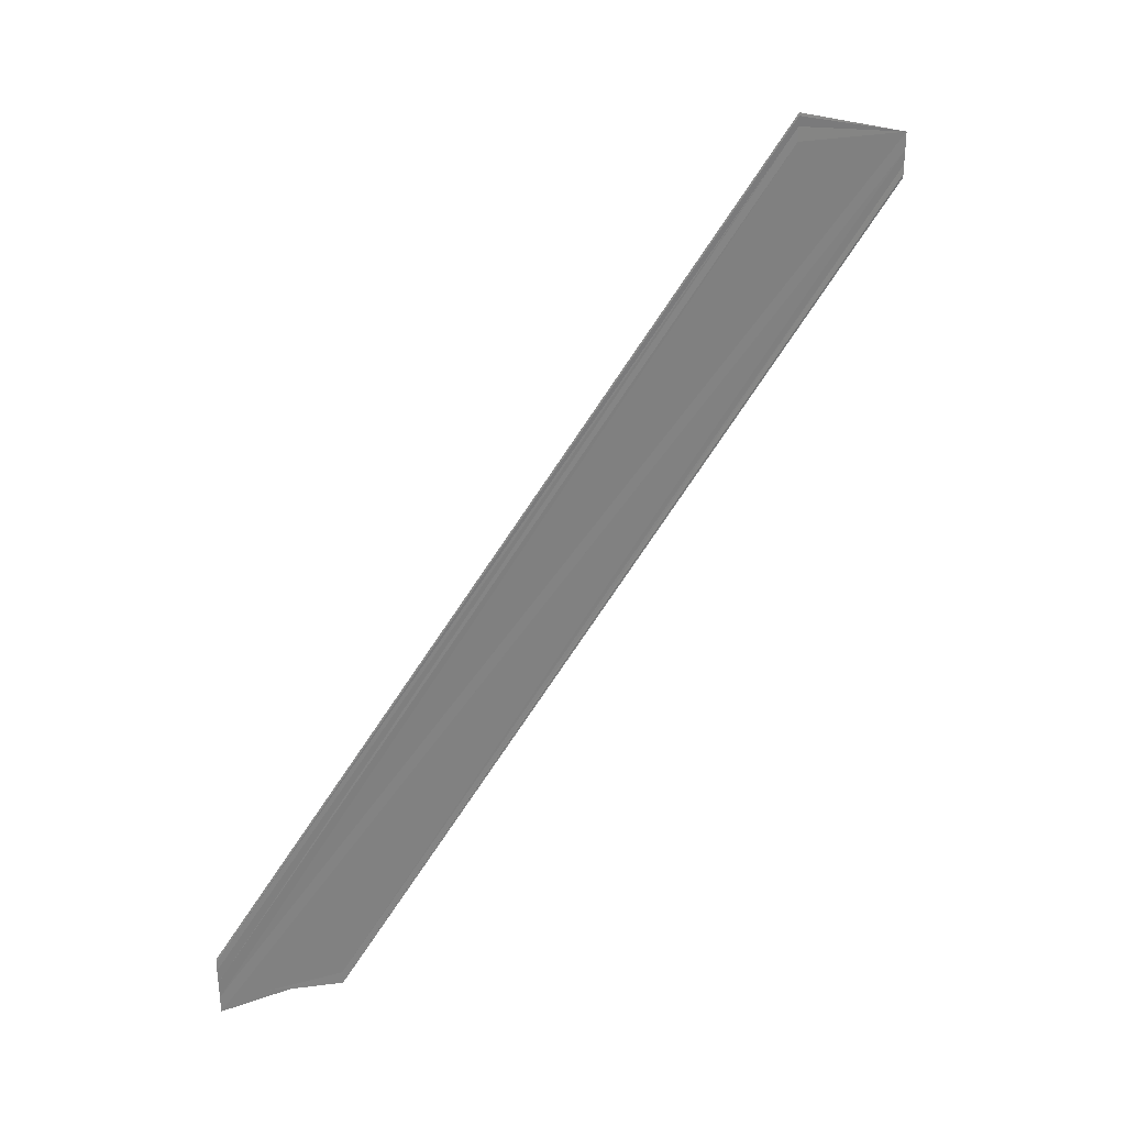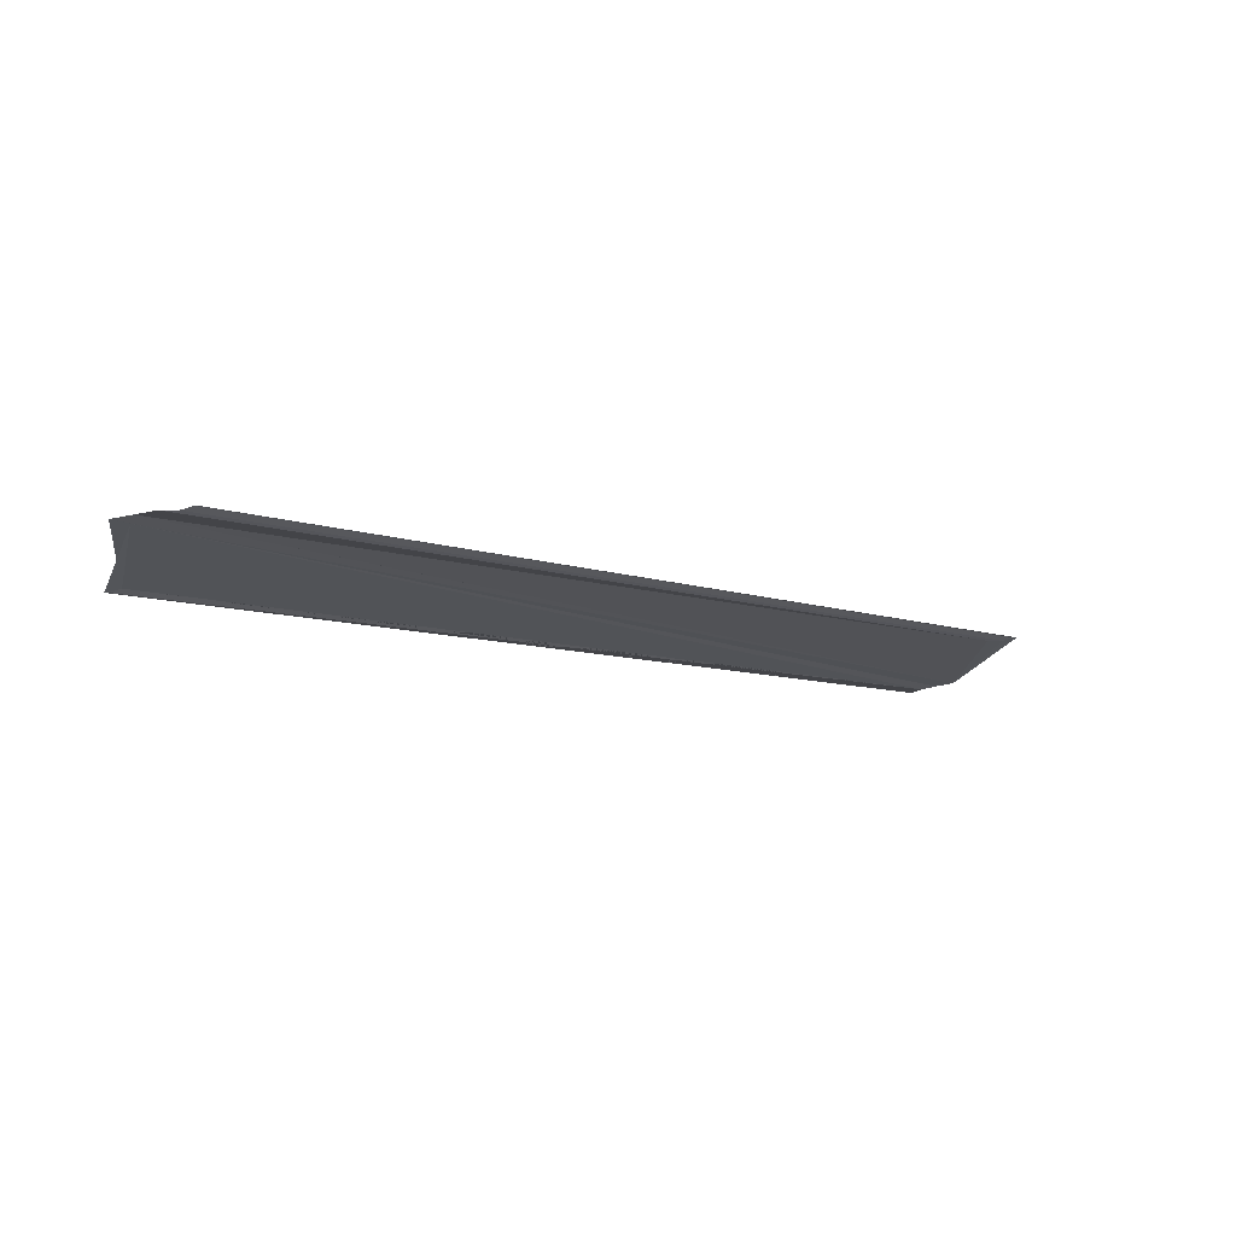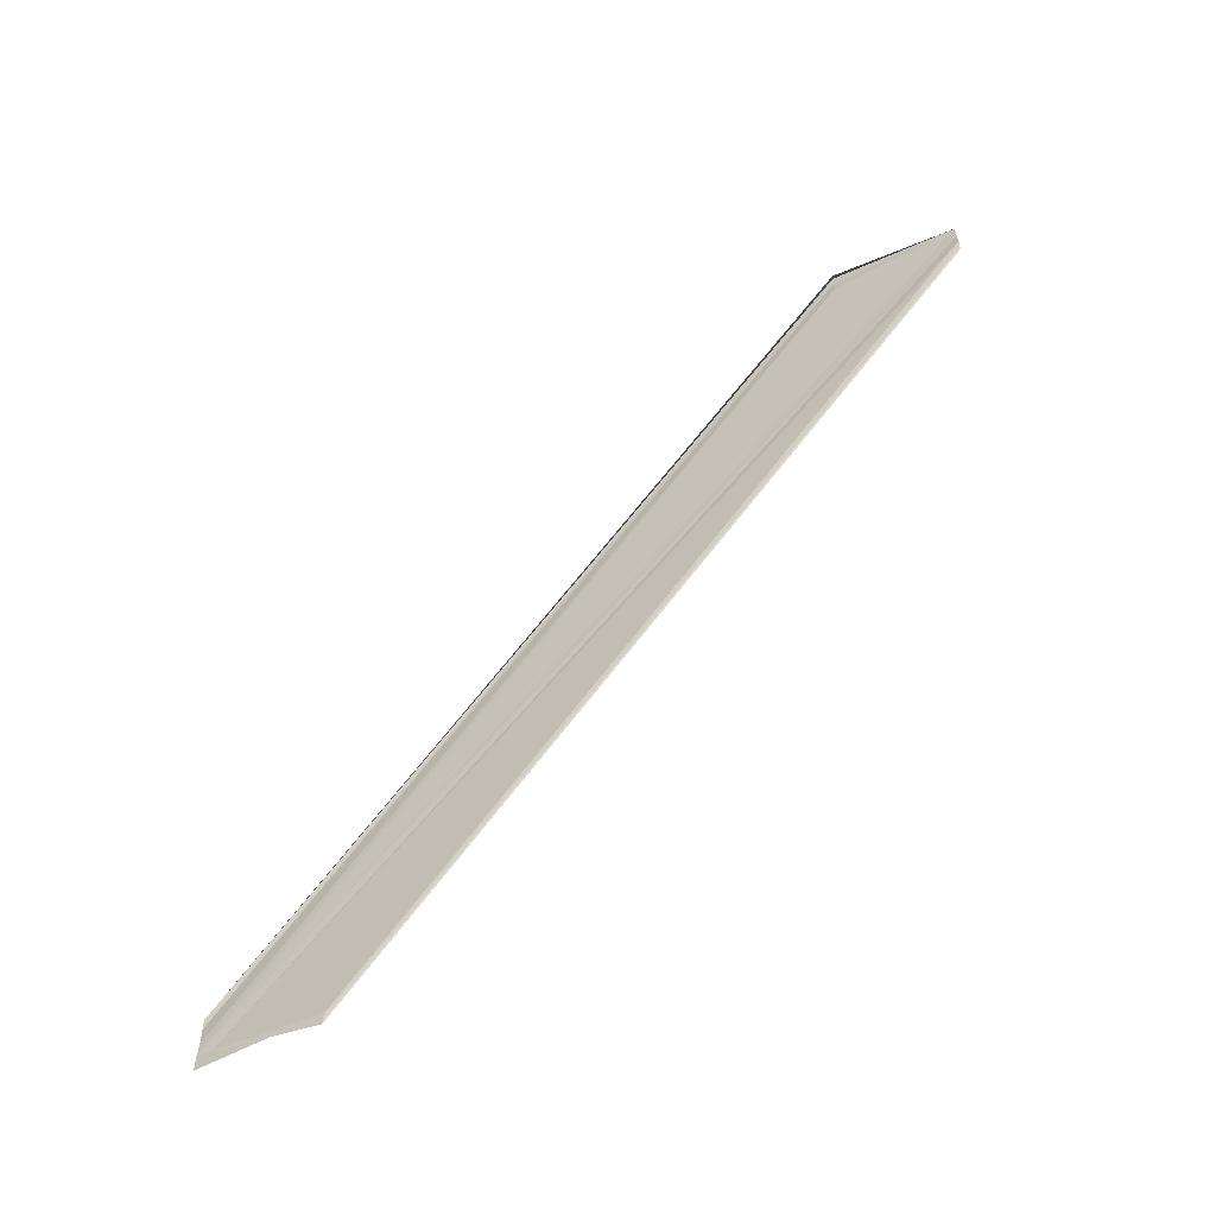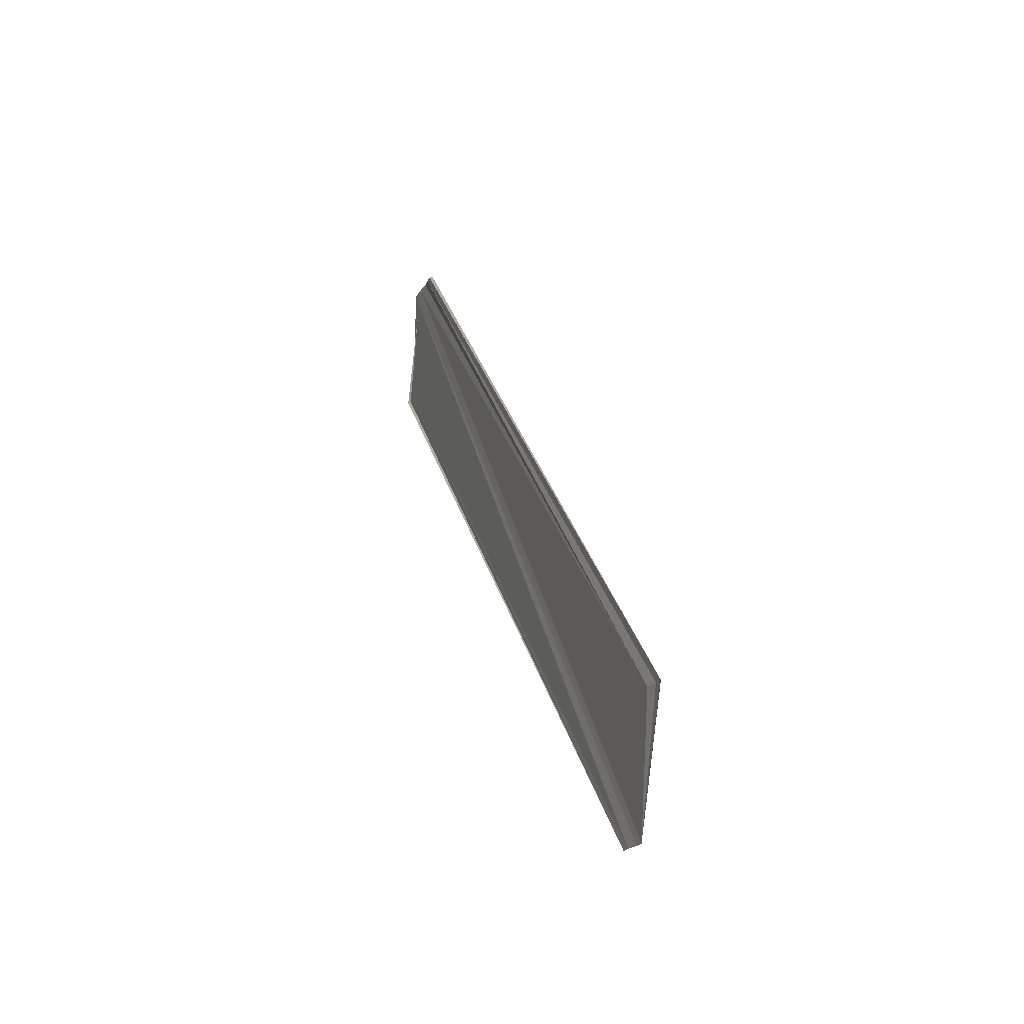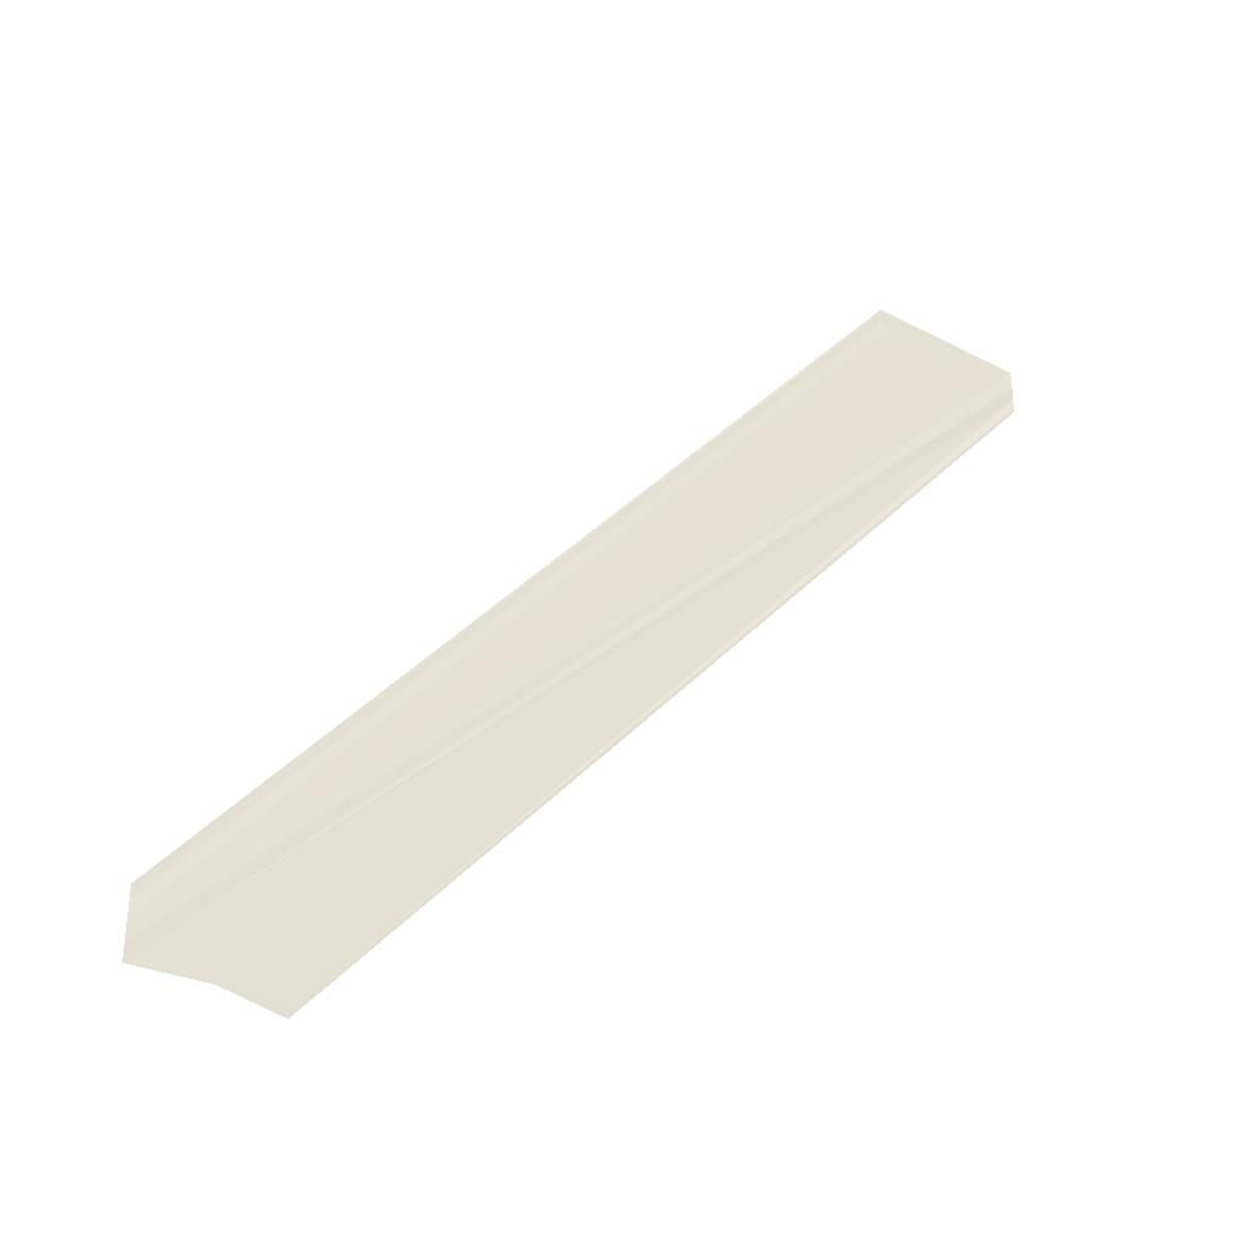
<metadata>
{"format":"obj","ext":"obj","renderer":"f3d","projection":"perspective","resolution":1024,"background":"white","views":[{"elev":31.1,"azim":-123.9,"up":"+Z"},{"elev":70.6,"azim":-100.6,"up":"+Y"},{"elev":-58.7,"azim":-57.4,"up":"+Z"},{"elev":-17.6,"azim":-18.7,"up":"+Y"},{"elev":-30.2,"azim":-107.5,"up":"+Z"}]}
</metadata>
<code>
o 20674
v 2199 1855 7.257
v 2199 1855 7.255
v 2199 1855 7.204
v 2199 1855 7.258
v 2199 1855 7.259
v 2199 1855 7.206
v 2199 1855 7.26
v 2199 1855 7.26
v 2199 1855 7.207
v 2199 1855 7.26
v 2199 1855 7.207
v 2199 1855 7.258
v 2199 1855 7.205
v 2199 1855 7.255
v 2199 1855 7.202
v 2199 1855 7.201
v 2199 1855 7.202
v 2199 1855 7.204
v 2199 1855 7.201
v 2199 1855 7.254
v 2199 1855 7.253
v 2199 1855 7.253
v 2199 1855 7.2
v 2199 1855 7.253
v 2199 1855 7.2
v 2199 1855 7.204
v 2199 1855 7.2
v 2199 1855 7.201
v 2199 1855 7.2
v 2199 1855 7.2
v 2199 1855 7.204
v 2199 1855 7.201
v 2199 1855 7.2
v 2199 1855 7.253
v 2199 1855 7.253
v 2199 1855 7.253
v 2199 1855 7.254
v 2199 1855 7.254
v 2199 1855 7.201
v 2199 1855 7.202
v 2199 1855 7.255
v 2199 1855 7.257
v 2199 1855 7.257
v 2199 1855 7.204
v 2199 1855 7.205
v 2199 1855 7.258
v 2199 1855 7.259
v 2199 1855 7.259
v 2199 1855 7.206
v 2199 1855 7.207
v 2199 1855 7.26
v 2199 1855 7.26
v 2199 1855 7.26
v 2199 1855 7.207
v 2199 1855 7.259
v 2199 1855 7.258
v 2199 1855 7.26
v 2199 1855 7.26
v 2199 1855 7.258
v 2199 1855 7.259
v 2199 1855 7.26
v 2199 1855 7.26
f 1 2 3
f 1 4 3
f 5 4 6
f 5 7 6
f 8 7 9
f 9 10 11
f 6 10 11
f 6 12 13
f 3 12 13
f 3 14 15
f 16 14 15
f 3 17 16
f 18 19 17
f 20 2 16
f 20 21 16
f 22 21 23
f 16 24 25
f 23 24 25
f 26 27 25
f 26 28 25
f 26 29 30
f 31 29 32
f 33 34 30
f 35 36 33
f 35 37 33
f 33 38 39
f 40 38 39
f 41 37 40
f 41 42 40
f 40 43 44
f 45 43 44
f 46 42 45
f 46 47 45
f 45 48 49
f 50 48 49
f 51 47 50
f 51 52 50
f 50 53 54
f 1 55 56
f 1 55 57
f 1 58 57
f 1 59 60
f 1 61 60
f 1 61 62

</code>
